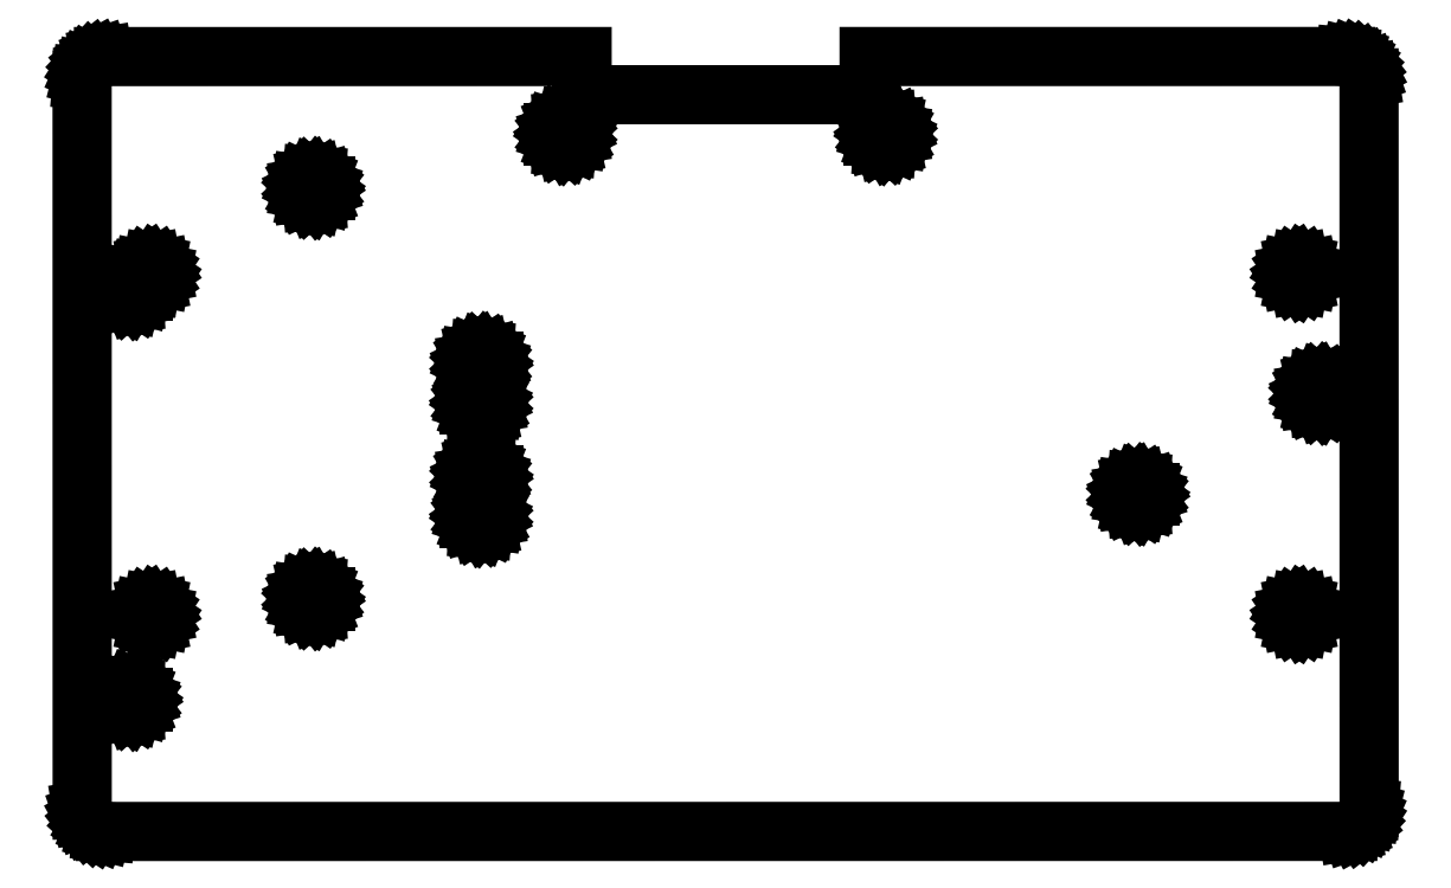
<metadata>
{"format":"dxf","ext":"dxf","renderer":"ezdxf+matplotlib","layout":"modelspace","background":"white","min_lineweight":24,"dpi":150}
</metadata>
<code>
0
SECTION
2
ENTITIES
0
LINE
8
0
10
-83
20
47
11
-82.99
21
-47.25
0
LINE
8
0
10
-82.99
20
-47.25
11
-82.91
21
-47.74
0
LINE
8
0
10
-82.91
20
-47.74
11
-82.75
21
-48.21
0
LINE
8
0
10
-82.75
20
-48.21
11
-82.51
21
-48.64
0
LINE
8
0
10
-82.51
20
-48.64
11
-82.21
21
-49.03
0
LINE
8
0
10
-82.21
20
-49.03
11
-81.84
21
-49.37
0
LINE
8
0
10
-81.84
20
-49.37
11
-81.43
21
-49.64
0
LINE
8
0
10
-81.43
20
-49.64
11
-80.97
21
-49.84
0
LINE
8
0
10
-80.97
20
-49.84
11
-80.49
21
-49.96
0
LINE
8
0
10
-80.49
20
-49.96
11
-80
21
-50
0
LINE
8
0
10
-80
20
-50
11
80.25
21
-49.99
0
LINE
8
0
10
80.25
20
-49.99
11
80.74
21
-49.91
0
LINE
8
0
10
80.74
20
-49.91
11
81.21
21
-49.75
0
LINE
8
0
10
81.21
20
-49.75
11
81.64
21
-49.51
0
LINE
8
0
10
81.64
20
-49.51
11
82.03
21
-49.21
0
LINE
8
0
10
82.03
20
-49.21
11
82.37
21
-48.84
0
LINE
8
0
10
82.37
20
-48.84
11
82.64
21
-48.43
0
LINE
8
0
10
82.64
20
-48.43
11
82.84
21
-47.97
0
LINE
8
0
10
82.84
20
-47.97
11
82.96
21
-47.49
0
LINE
8
0
10
82.96
20
-47.49
11
83
21
-47
0
LINE
8
0
10
83
20
-47
11
82.99
21
47.25
0
LINE
8
0
10
82.99
20
47.25
11
82.91
21
47.74
0
LINE
8
0
10
82.91
20
47.74
11
82.75
21
48.21
0
LINE
8
0
10
82.75
20
48.21
11
82.51
21
48.64
0
LINE
8
0
10
82.51
20
48.64
11
82.21
21
49.03
0
LINE
8
0
10
82.21
20
49.03
11
81.84
21
49.37
0
LINE
8
0
10
81.84
20
49.37
11
81.43
21
49.64
0
LINE
8
0
10
81.43
20
49.64
11
80.97
21
49.84
0
LINE
8
0
10
80.97
20
49.84
11
80.49
21
49.96
0
LINE
8
0
10
80.49
20
49.96
11
80
21
50
0
LINE
8
0
10
80
20
50
11
18.51
21
50
0
LINE
8
0
10
18.51
20
50
11
18.51
21
45
0
LINE
8
0
10
18.51
20
45
11
-18.51
21
45
0
LINE
8
0
10
-18.51
20
45
11
-18.51
21
49.99
0
LINE
8
0
10
-18.51
20
49.99
11
-80.25
21
49.99
0
LINE
8
0
10
-80.25
20
49.99
11
-80.74
21
49.91
0
LINE
8
0
10
-80.74
20
49.91
11
-81.21
21
49.75
0
LINE
8
0
10
-81.21
20
49.75
11
-81.64
21
49.51
0
LINE
8
0
10
-81.64
20
49.51
11
-82.03
21
49.21
0
LINE
8
0
10
-82.03
20
49.21
11
-82.37
21
48.84
0
LINE
8
0
10
-82.37
20
48.84
11
-82.64
21
48.43
0
LINE
8
0
10
-82.64
20
48.43
11
-82.84
21
47.97
0
LINE
8
0
10
-82.84
20
47.97
11
-82.96
21
47.49
0
LINE
8
0
10
-82.96
20
47.49
11
-83
21
47
0
LINE
8
0
10
-78.35
20
-33
11
-78.28
21
-32.51
0
LINE
8
0
10
-78.28
20
-32.51
11
-78.06
21
-32.07
0
LINE
8
0
10
-78.06
20
-32.07
11
-77.73
21
-31.71
0
LINE
8
0
10
-77.73
20
-31.71
11
-77.3
21
-31.46
0
LINE
8
0
10
-77.3
20
-31.46
11
-76.82
21
-31.35
0
LINE
8
0
10
-76.82
20
-31.35
11
-76.33
21
-31.39
0
LINE
8
0
10
-76.33
20
-31.39
11
-75.88
21
-31.57
0
LINE
8
0
10
-75.88
20
-31.57
11
-75.49
21
-31.88
0
LINE
8
0
10
-75.49
20
-31.88
11
-75.21
21
-32.28
0
LINE
8
0
10
-75.21
20
-32.28
11
-75.07
21
-32.75
0
LINE
8
0
10
-75.07
20
-32.75
11
-75.07
21
-33.25
0
LINE
8
0
10
-75.07
20
-33.25
11
-75.21
21
-33.72
0
LINE
8
0
10
-75.21
20
-33.72
11
-75.49
21
-34.12
0
LINE
8
0
10
-75.49
20
-34.12
11
-75.88
21
-34.43
0
LINE
8
0
10
-75.88
20
-34.43
11
-76.33
21
-34.61
0
LINE
8
0
10
-76.33
20
-34.61
11
-76.82
21
-34.65
0
LINE
8
0
10
-76.82
20
-34.65
11
-77.3
21
-34.54
0
LINE
8
0
10
-77.3
20
-34.54
11
-77.73
21
-34.29
0
LINE
8
0
10
-77.73
20
-34.29
11
-78.06
21
-33.93
0
LINE
8
0
10
-78.06
20
-33.93
11
-78.28
21
-33.49
0
LINE
8
0
10
-78.28
20
-33.49
11
-78.35
21
-33
0
LINE
8
0
10
-78.35
20
20
11
-78.28
21
20.49
0
LINE
8
0
10
-78.28
20
20.49
11
-78.06
21
20.93
0
LINE
8
0
10
-78.06
20
20.93
11
-77.73
21
21.29
0
LINE
8
0
10
-77.73
20
21.29
11
-77.3
21
21.54
0
LINE
8
0
10
-77.3
20
21.54
11
-76.82
21
21.65
0
LINE
8
0
10
-76.82
20
21.65
11
-76.33
21
21.61
0
LINE
8
0
10
-76.33
20
21.61
11
-75.88
21
21.43
0
LINE
8
0
10
-75.88
20
21.43
11
-75.49
21
21.12
0
LINE
8
0
10
-75.49
20
21.12
11
-75.21
21
20.72
0
LINE
8
0
10
-75.21
20
20.72
11
-75.07
21
20.25
0
LINE
8
0
10
-75.07
20
20.25
11
-75.07
21
19.75
0
LINE
8
0
10
-75.07
20
19.75
11
-75.21
21
19.28
0
LINE
8
0
10
-75.21
20
19.28
11
-75.49
21
18.88
0
LINE
8
0
10
-75.49
20
18.88
11
-75.88
21
18.57
0
LINE
8
0
10
-75.88
20
18.57
11
-76.33
21
18.39
0
LINE
8
0
10
-76.33
20
18.39
11
-76.82
21
18.35
0
LINE
8
0
10
-76.82
20
18.35
11
-77.3
21
18.46
0
LINE
8
0
10
-77.3
20
18.46
11
-77.73
21
18.71
0
LINE
8
0
10
-77.73
20
18.71
11
-78.06
21
19.07
0
LINE
8
0
10
-78.06
20
19.07
11
-78.28
21
19.51
0
LINE
8
0
10
-78.28
20
19.51
11
-78.35
21
20
0
LINE
8
0
10
-75.25
20
-22
11
-75.15
21
-21.52
0
LINE
8
0
10
-75.15
20
-21.52
11
-74.88
21
-21.12
0
LINE
8
0
10
-74.88
20
-21.12
11
-74.48
21
-20.85
0
LINE
8
0
10
-74.48
20
-20.85
11
-74
21
-20.75
0
LINE
8
0
10
-74
20
-20.75
11
-73.52
21
-20.85
0
LINE
8
0
10
-73.52
20
-20.85
11
-73.12
21
-21.12
0
LINE
8
0
10
-73.12
20
-21.12
11
-72.85
21
-21.52
0
LINE
8
0
10
-72.85
20
-21.52
11
-72.75
21
-22
0
LINE
8
0
10
-72.75
20
-22
11
-72.85
21
-22.48
0
LINE
8
0
10
-72.85
20
-22.48
11
-73.12
21
-22.88
0
LINE
8
0
10
-73.12
20
-22.88
11
-73.52
21
-23.15
0
LINE
8
0
10
-73.52
20
-23.15
11
-74
21
-23.25
0
LINE
8
0
10
-74
20
-23.25
11
-74.48
21
-23.15
0
LINE
8
0
10
-74.48
20
-23.15
11
-74.88
21
-22.88
0
LINE
8
0
10
-74.88
20
-22.88
11
-75.15
21
-22.48
0
LINE
8
0
10
-75.15
20
-22.48
11
-75.25
21
-22
0
LINE
8
0
10
-75.25
20
22
11
-75.15
21
22.48
0
LINE
8
0
10
-75.15
20
22.48
11
-74.88
21
22.88
0
LINE
8
0
10
-74.88
20
22.88
11
-74.48
21
23.15
0
LINE
8
0
10
-74.48
20
23.15
11
-74
21
23.25
0
LINE
8
0
10
-74
20
23.25
11
-73.52
21
23.15
0
LINE
8
0
10
-73.52
20
23.15
11
-73.12
21
22.88
0
LINE
8
0
10
-73.12
20
22.88
11
-72.85
21
22.48
0
LINE
8
0
10
-72.85
20
22.48
11
-72.75
21
22
0
LINE
8
0
10
-72.75
20
22
11
-72.85
21
21.52
0
LINE
8
0
10
-72.85
20
21.52
11
-73.12
21
21.12
0
LINE
8
0
10
-73.12
20
21.12
11
-73.52
21
20.85
0
LINE
8
0
10
-73.52
20
20.85
11
-74
21
20.75
0
LINE
8
0
10
-74
20
20.75
11
-74.48
21
20.85
0
LINE
8
0
10
-74.48
20
20.85
11
-74.88
21
21.12
0
LINE
8
0
10
-74.88
20
21.12
11
-75.15
21
21.52
0
LINE
8
0
10
-75.15
20
21.52
11
-75.25
21
22
0
LINE
8
0
10
-54.83
20
-20
11
-54.76
21
-19.51
0
LINE
8
0
10
-54.76
20
-19.51
11
-54.54
21
-19.07
0
LINE
8
0
10
-54.54
20
-19.07
11
-54.21
21
-18.71
0
LINE
8
0
10
-54.21
20
-18.71
11
-53.78
21
-18.46
0
LINE
8
0
10
-53.78
20
-18.46
11
-53.3
21
-18.35
0
LINE
8
0
10
-53.3
20
-18.35
11
-52.81
21
-18.39
0
LINE
8
0
10
-52.81
20
-18.39
11
-52.35
21
-18.57
0
LINE
8
0
10
-52.35
20
-18.57
11
-51.97
21
-18.88
0
LINE
8
0
10
-51.97
20
-18.88
11
-51.69
21
-19.28
0
LINE
8
0
10
-51.69
20
-19.28
11
-51.55
21
-19.75
0
LINE
8
0
10
-51.55
20
-19.75
11
-51.55
21
-20.25
0
LINE
8
0
10
-51.55
20
-20.25
11
-51.69
21
-20.72
0
LINE
8
0
10
-51.69
20
-20.72
11
-51.97
21
-21.12
0
LINE
8
0
10
-51.97
20
-21.12
11
-52.35
21
-21.43
0
LINE
8
0
10
-52.35
20
-21.43
11
-52.81
21
-21.61
0
LINE
8
0
10
-52.81
20
-21.61
11
-53.3
21
-21.65
0
LINE
8
0
10
-53.3
20
-21.65
11
-53.78
21
-21.54
0
LINE
8
0
10
-53.78
20
-21.54
11
-54.21
21
-21.29
0
LINE
8
0
10
-54.21
20
-21.29
11
-54.54
21
-20.93
0
LINE
8
0
10
-54.54
20
-20.93
11
-54.76
21
-20.49
0
LINE
8
0
10
-54.76
20
-20.49
11
-54.83
21
-20
0
LINE
8
0
10
-54.83
20
33
11
-54.76
21
33.49
0
LINE
8
0
10
-54.76
20
33.49
11
-54.54
21
33.93
0
LINE
8
0
10
-54.54
20
33.93
11
-54.21
21
34.29
0
LINE
8
0
10
-54.21
20
34.29
11
-53.78
21
34.54
0
LINE
8
0
10
-53.78
20
34.54
11
-53.3
21
34.65
0
LINE
8
0
10
-53.3
20
34.65
11
-52.81
21
34.61
0
LINE
8
0
10
-52.81
20
34.61
11
-52.35
21
34.43
0
LINE
8
0
10
-52.35
20
34.43
11
-51.97
21
34.12
0
LINE
8
0
10
-51.97
20
34.12
11
-51.69
21
33.72
0
LINE
8
0
10
-51.69
20
33.72
11
-51.55
21
33.25
0
LINE
8
0
10
-51.55
20
33.25
11
-51.55
21
32.75
0
LINE
8
0
10
-51.55
20
32.75
11
-51.69
21
32.28
0
LINE
8
0
10
-51.69
20
32.28
11
-51.97
21
31.88
0
LINE
8
0
10
-51.97
20
31.88
11
-52.35
21
31.57
0
LINE
8
0
10
-52.35
20
31.57
11
-52.81
21
31.39
0
LINE
8
0
10
-52.81
20
31.39
11
-53.3
21
31.35
0
LINE
8
0
10
-53.3
20
31.35
11
-53.78
21
31.46
0
LINE
8
0
10
-53.78
20
31.46
11
-54.21
21
31.71
0
LINE
8
0
10
-54.21
20
31.71
11
-54.54
21
32.07
0
LINE
8
0
10
-54.54
20
32.07
11
-54.76
21
32.51
0
LINE
8
0
10
-54.76
20
32.51
11
-54.83
21
33
0
LINE
8
0
10
-33.16
20
-4.225
11
-33.09
21
-3.738
0
LINE
8
0
10
-33.09
20
-3.738
11
-32.87
21
-3.295
0
LINE
8
0
10
-32.87
20
-3.295
11
-32.54
21
-2.935
0
LINE
8
0
10
-32.54
20
-2.935
11
-32.11
21
-2.689
0
LINE
8
0
10
-32.11
20
-2.689
11
-31.63
21
-2.579
0
LINE
8
0
10
-31.63
20
-2.579
11
-31.14
21
-2.616
0
LINE
8
0
10
-31.14
20
-2.616
11
-30.68
21
-2.796
0
LINE
8
0
10
-30.68
20
-2.796
11
-30.3
21
-3.102
0
LINE
8
0
10
-30.3
20
-3.102
11
-30.02
21
-3.509
0
LINE
8
0
10
-30.02
20
-3.509
11
-29.88
21
-3.979
0
LINE
8
0
10
-29.88
20
-3.979
11
-29.88
21
-4.471
0
LINE
8
0
10
-29.88
20
-4.471
11
-30.02
21
-4.94
0
LINE
8
0
10
-30.02
20
-4.94
11
-30.3
21
-5.347
0
LINE
8
0
10
-30.3
20
-5.347
11
-30.68
21
-5.654
0
LINE
8
0
10
-30.68
20
-5.654
11
-31.14
21
-5.833
0
LINE
8
0
10
-31.14
20
-5.833
11
-31.63
21
-5.87
0
LINE
8
0
10
-31.63
20
-5.87
11
-32.11
21
-5.761
0
LINE
8
0
10
-32.11
20
-5.761
11
-32.54
21
-5.515
0
LINE
8
0
10
-32.54
20
-5.515
11
-32.87
21
-5.154
0
LINE
8
0
10
-32.87
20
-5.154
11
-33.09
21
-4.711
0
LINE
8
0
10
-33.09
20
-4.711
11
-33.16
21
-4.225
0
LINE
8
0
10
-33.16
20
10.42
11
-33.09
21
10.91
0
LINE
8
0
10
-33.09
20
10.91
11
-32.87
21
11.35
0
LINE
8
0
10
-32.87
20
11.35
11
-32.54
21
11.71
0
LINE
8
0
10
-32.54
20
11.71
11
-32.11
21
11.96
0
LINE
8
0
10
-32.11
20
11.96
11
-31.63
21
12.07
0
LINE
8
0
10
-31.63
20
12.07
11
-31.14
21
12.03
0
LINE
8
0
10
-31.14
20
12.03
11
-30.68
21
11.85
0
LINE
8
0
10
-30.68
20
11.85
11
-30.3
21
11.55
0
LINE
8
0
10
-30.3
20
11.55
11
-30.02
21
11.14
0
LINE
8
0
10
-30.02
20
11.14
11
-29.88
21
10.67
0
LINE
8
0
10
-29.88
20
10.67
11
-29.88
21
10.18
0
LINE
8
0
10
-29.88
20
10.18
11
-30.02
21
9.709
0
LINE
8
0
10
-30.02
20
9.709
11
-30.3
21
9.302
0
LINE
8
0
10
-30.3
20
9.302
11
-30.68
21
8.996
0
LINE
8
0
10
-30.68
20
8.996
11
-31.14
21
8.816
0
LINE
8
0
10
-31.14
20
8.816
11
-31.63
21
8.779
0
LINE
8
0
10
-31.63
20
8.779
11
-32.11
21
8.889
0
LINE
8
0
10
-32.11
20
8.889
11
-32.54
21
9.135
0
LINE
8
0
10
-32.54
20
9.135
11
-32.87
21
9.495
0
LINE
8
0
10
-32.87
20
9.495
11
-33.09
21
9.938
0
LINE
8
0
10
-33.09
20
9.938
11
-33.16
21
10.42
0
LINE
8
0
10
-33.14
20
-9.57
11
-33.14
21
-9.079
0
LINE
8
0
10
-33.14
20
-9.079
11
-33
21
-8.609
0
LINE
8
0
10
-33
20
-8.609
11
-32.72
21
-8.202
0
LINE
8
0
10
-32.72
20
-8.202
11
-32.34
21
-7.896
0
LINE
8
0
10
-32.34
20
-7.896
11
-31.88
21
-7.716
0
LINE
8
0
10
-31.88
20
-7.716
11
-31.39
21
-7.679
0
LINE
8
0
10
-31.39
20
-7.679
11
-30.91
21
-7.789
0
LINE
8
0
10
-30.91
20
-7.789
11
-30.48
21
-8.035
0
LINE
8
0
10
-30.48
20
-8.035
11
-30.15
21
-8.395
0
LINE
8
0
10
-30.15
20
-8.395
11
-29.93
21
-8.838
0
LINE
8
0
10
-29.93
20
-8.838
11
-29.86
21
-9.325
0
LINE
8
0
10
-29.86
20
-9.325
11
-29.93
21
-9.811
0
LINE
8
0
10
-29.93
20
-9.811
11
-30.15
21
-10.25
0
LINE
8
0
10
-30.15
20
-10.25
11
-30.48
21
-10.61
0
LINE
8
0
10
-30.48
20
-10.61
11
-30.91
21
-10.86
0
LINE
8
0
10
-30.91
20
-10.86
11
-31.39
21
-10.97
0
LINE
8
0
10
-31.39
20
-10.97
11
-31.88
21
-10.93
0
LINE
8
0
10
-31.88
20
-10.93
11
-32.34
21
-10.75
0
LINE
8
0
10
-32.34
20
-10.75
11
-32.72
21
-10.45
0
LINE
8
0
10
-32.72
20
-10.45
11
-33
21
-10.04
0
LINE
8
0
10
-33
20
-10.04
11
-33.14
21
-9.57
0
LINE
8
0
10
-33.14
20
5.079
11
-33.14
21
5.571
0
LINE
8
0
10
-33.14
20
5.571
11
-33
21
6.04
0
LINE
8
0
10
-33
20
6.04
11
-32.72
21
6.447
0
LINE
8
0
10
-32.72
20
6.447
11
-32.34
21
6.754
0
LINE
8
0
10
-32.34
20
6.754
11
-31.88
21
6.933
0
LINE
8
0
10
-31.88
20
6.933
11
-31.39
21
6.97
0
LINE
8
0
10
-31.39
20
6.97
11
-30.91
21
6.861
0
LINE
8
0
10
-30.91
20
6.861
11
-30.48
21
6.615
0
LINE
8
0
10
-30.48
20
6.615
11
-30.15
21
6.254
0
LINE
8
0
10
-30.15
20
6.254
11
-29.93
21
5.811
0
LINE
8
0
10
-29.93
20
5.811
11
-29.86
21
5.325
0
LINE
8
0
10
-29.86
20
5.325
11
-29.93
21
4.838
0
LINE
8
0
10
-29.93
20
4.838
11
-30.15
21
4.395
0
LINE
8
0
10
-30.15
20
4.395
11
-30.48
21
4.035
0
LINE
8
0
10
-30.48
20
4.035
11
-30.91
21
3.789
0
LINE
8
0
10
-30.91
20
3.789
11
-31.39
21
3.679
0
LINE
8
0
10
-31.39
20
3.679
11
-31.88
21
3.716
0
LINE
8
0
10
-31.88
20
3.716
11
-32.34
21
3.896
0
LINE
8
0
10
-32.34
20
3.896
11
-32.72
21
4.202
0
LINE
8
0
10
-32.72
20
4.202
11
-33
21
4.609
0
LINE
8
0
10
-33
20
4.609
11
-33.14
21
5.079
0
LINE
8
0
10
-22.29
20
39.75
11
-22.29
21
40.25
0
LINE
8
0
10
-22.29
20
40.25
11
-22.15
21
40.72
0
LINE
8
0
10
-22.15
20
40.72
11
-21.87
21
41.12
0
LINE
8
0
10
-21.87
20
41.12
11
-21.48
21
41.43
0
LINE
8
0
10
-21.48
20
41.43
11
-21.03
21
41.61
0
LINE
8
0
10
-21.03
20
41.61
11
-20.54
21
41.65
0
LINE
8
0
10
-20.54
20
41.65
11
-20.06
21
41.54
0
LINE
8
0
10
-20.06
20
41.54
11
-19.63
21
41.29
0
LINE
8
0
10
-19.63
20
41.29
11
-19.3
21
40.93
0
LINE
8
0
10
-19.3
20
40.93
11
-19.08
21
40.49
0
LINE
8
0
10
-19.08
20
40.49
11
-19.01
21
40
0
LINE
8
0
10
-19.01
20
40
11
-19.08
21
39.51
0
LINE
8
0
10
-19.08
20
39.51
11
-19.3
21
39.07
0
LINE
8
0
10
-19.3
20
39.07
11
-19.63
21
38.71
0
LINE
8
0
10
-19.63
20
38.71
11
-20.06
21
38.46
0
LINE
8
0
10
-20.06
20
38.46
11
-20.54
21
38.35
0
LINE
8
0
10
-20.54
20
38.35
11
-21.03
21
38.39
0
LINE
8
0
10
-21.03
20
38.39
11
-21.48
21
38.57
0
LINE
8
0
10
-21.48
20
38.57
11
-21.87
21
38.88
0
LINE
8
0
10
-21.87
20
38.88
11
-22.15
21
39.28
0
LINE
8
0
10
-22.15
20
39.28
11
-22.29
21
39.75
0
LINE
8
0
10
19.03
20
39.75
11
19.03
21
40.25
0
LINE
8
0
10
19.03
20
40.25
11
19.17
21
40.72
0
LINE
8
0
10
19.17
20
40.72
11
19.45
21
41.12
0
LINE
8
0
10
19.45
20
41.12
11
19.84
21
41.43
0
LINE
8
0
10
19.84
20
41.43
11
20.29
21
41.61
0
LINE
8
0
10
20.29
20
41.61
11
20.78
21
41.65
0
LINE
8
0
10
20.78
20
41.65
11
21.26
21
41.54
0
LINE
8
0
10
21.26
20
41.54
11
21.69
21
41.29
0
LINE
8
0
10
21.69
20
41.29
11
22.02
21
40.93
0
LINE
8
0
10
22.02
20
40.93
11
22.24
21
40.49
0
LINE
8
0
10
22.24
20
40.49
11
22.31
21
40
0
LINE
8
0
10
22.31
20
40
11
22.24
21
39.51
0
LINE
8
0
10
22.24
20
39.51
11
22.02
21
39.07
0
LINE
8
0
10
22.02
20
39.07
11
21.69
21
38.71
0
LINE
8
0
10
21.69
20
38.71
11
21.26
21
38.46
0
LINE
8
0
10
21.26
20
38.46
11
20.78
21
38.35
0
LINE
8
0
10
20.78
20
38.35
11
20.29
21
38.39
0
LINE
8
0
10
20.29
20
38.39
11
19.84
21
38.57
0
LINE
8
0
10
19.84
20
38.57
11
19.45
21
38.88
0
LINE
8
0
10
19.45
20
38.88
11
19.17
21
39.28
0
LINE
8
0
10
19.17
20
39.28
11
19.03
21
39.75
0
LINE
8
0
10
51.53
20
-6.5
11
51.6
21
-6.014
0
LINE
8
0
10
51.6
20
-6.014
11
51.82
21
-5.571
0
LINE
8
0
10
51.82
20
-5.571
11
52.15
21
-5.21
0
LINE
8
0
10
52.15
20
-5.21
11
52.58
21
-4.964
0
LINE
8
0
10
52.58
20
-4.964
11
53.06
21
-4.855
0
LINE
8
0
10
53.06
20
-4.855
11
53.55
21
-4.891
0
LINE
8
0
10
53.55
20
-4.891
11
54.01
21
-5.071
0
LINE
8
0
10
54.01
20
-5.071
11
54.39
21
-5.378
0
LINE
8
0
10
54.39
20
-5.378
11
54.67
21
-5.784
0
LINE
8
0
10
54.67
20
-5.784
11
54.81
21
-6.254
0
LINE
8
0
10
54.81
20
-6.254
11
54.81
21
-6.746
0
LINE
8
0
10
54.81
20
-6.746
11
54.67
21
-7.216
0
LINE
8
0
10
54.67
20
-7.216
11
54.39
21
-7.622
0
LINE
8
0
10
54.39
20
-7.622
11
54.01
21
-7.929
0
LINE
8
0
10
54.01
20
-7.929
11
53.55
21
-8.109
0
LINE
8
0
10
53.55
20
-8.109
11
53.06
21
-8.145
0
LINE
8
0
10
53.06
20
-8.145
11
52.58
21
-8.036
0
LINE
8
0
10
52.58
20
-8.036
11
52.15
21
-7.79
0
LINE
8
0
10
52.15
20
-7.79
11
51.82
21
-7.429
0
LINE
8
0
10
51.82
20
-7.429
11
51.6
21
-6.986
0
LINE
8
0
10
51.6
20
-6.986
11
51.53
21
-6.5
0
LINE
8
0
10
72.75
20
-22
11
72.85
21
-21.52
0
LINE
8
0
10
72.85
20
-21.52
11
73.12
21
-21.12
0
LINE
8
0
10
73.12
20
-21.12
11
73.52
21
-20.85
0
LINE
8
0
10
73.52
20
-20.85
11
74
21
-20.75
0
LINE
8
0
10
74
20
-20.75
11
74.48
21
-20.85
0
LINE
8
0
10
74.48
20
-20.85
11
74.88
21
-21.12
0
LINE
8
0
10
74.88
20
-21.12
11
75.15
21
-21.52
0
LINE
8
0
10
75.15
20
-21.52
11
75.25
21
-22
0
LINE
8
0
10
75.25
20
-22
11
75.15
21
-22.48
0
LINE
8
0
10
75.15
20
-22.48
11
74.88
21
-22.88
0
LINE
8
0
10
74.88
20
-22.88
11
74.48
21
-23.15
0
LINE
8
0
10
74.48
20
-23.15
11
74
21
-23.25
0
LINE
8
0
10
74
20
-23.25
11
73.52
21
-23.15
0
LINE
8
0
10
73.52
20
-23.15
11
73.12
21
-22.88
0
LINE
8
0
10
73.12
20
-22.88
11
72.85
21
-22.48
0
LINE
8
0
10
72.85
20
-22.48
11
72.75
21
-22
0
LINE
8
0
10
72.75
20
22
11
72.85
21
22.48
0
LINE
8
0
10
72.85
20
22.48
11
73.12
21
22.88
0
LINE
8
0
10
73.12
20
22.88
11
73.52
21
23.15
0
LINE
8
0
10
73.52
20
23.15
11
74
21
23.25
0
LINE
8
0
10
74
20
23.25
11
74.48
21
23.15
0
LINE
8
0
10
74.48
20
23.15
11
74.88
21
22.88
0
LINE
8
0
10
74.88
20
22.88
11
75.15
21
22.48
0
LINE
8
0
10
75.15
20
22.48
11
75.25
21
22
0
LINE
8
0
10
75.25
20
22
11
75.15
21
21.52
0
LINE
8
0
10
75.15
20
21.52
11
74.88
21
21.12
0
LINE
8
0
10
74.88
20
21.12
11
74.48
21
20.85
0
LINE
8
0
10
74.48
20
20.85
11
74
21
20.75
0
LINE
8
0
10
74
20
20.75
11
73.52
21
20.85
0
LINE
8
0
10
73.52
20
20.85
11
73.12
21
21.12
0
LINE
8
0
10
73.12
20
21.12
11
72.85
21
21.52
0
LINE
8
0
10
72.85
20
21.52
11
72.75
21
22
0
LINE
8
0
10
75.05
20
6.5
11
75.12
21
6.986
0
LINE
8
0
10
75.12
20
6.986
11
75.34
21
7.429
0
LINE
8
0
10
75.34
20
7.429
11
75.67
21
7.79
0
LINE
8
0
10
75.67
20
7.79
11
76.1
21
8.036
0
LINE
8
0
10
76.1
20
8.036
11
76.58
21
8.145
0
LINE
8
0
10
76.58
20
8.145
11
77.07
21
8.109
0
LINE
8
0
10
77.07
20
8.109
11
77.53
21
7.929
0
LINE
8
0
10
77.53
20
7.929
11
77.91
21
7.622
0
LINE
8
0
10
77.91
20
7.622
11
78.19
21
7.216
0
LINE
8
0
10
78.19
20
7.216
11
78.33
21
6.746
0
LINE
8
0
10
78.33
20
6.746
11
78.33
21
6.254
0
LINE
8
0
10
78.33
20
6.254
11
78.19
21
5.784
0
LINE
8
0
10
78.19
20
5.784
11
77.91
21
5.378
0
LINE
8
0
10
77.91
20
5.378
11
77.53
21
5.071
0
LINE
8
0
10
77.53
20
5.071
11
77.07
21
4.891
0
LINE
8
0
10
77.07
20
4.891
11
76.58
21
4.855
0
LINE
8
0
10
76.58
20
4.855
11
76.1
21
4.964
0
LINE
8
0
10
76.1
20
4.964
11
75.67
21
5.21
0
LINE
8
0
10
75.67
20
5.21
11
75.34
21
5.571
0
LINE
8
0
10
75.34
20
5.571
11
75.12
21
6.014
0
LINE
8
0
10
75.12
20
6.014
11
75.05
21
6.5
0
ENDSEC
0
EOF

</code>
